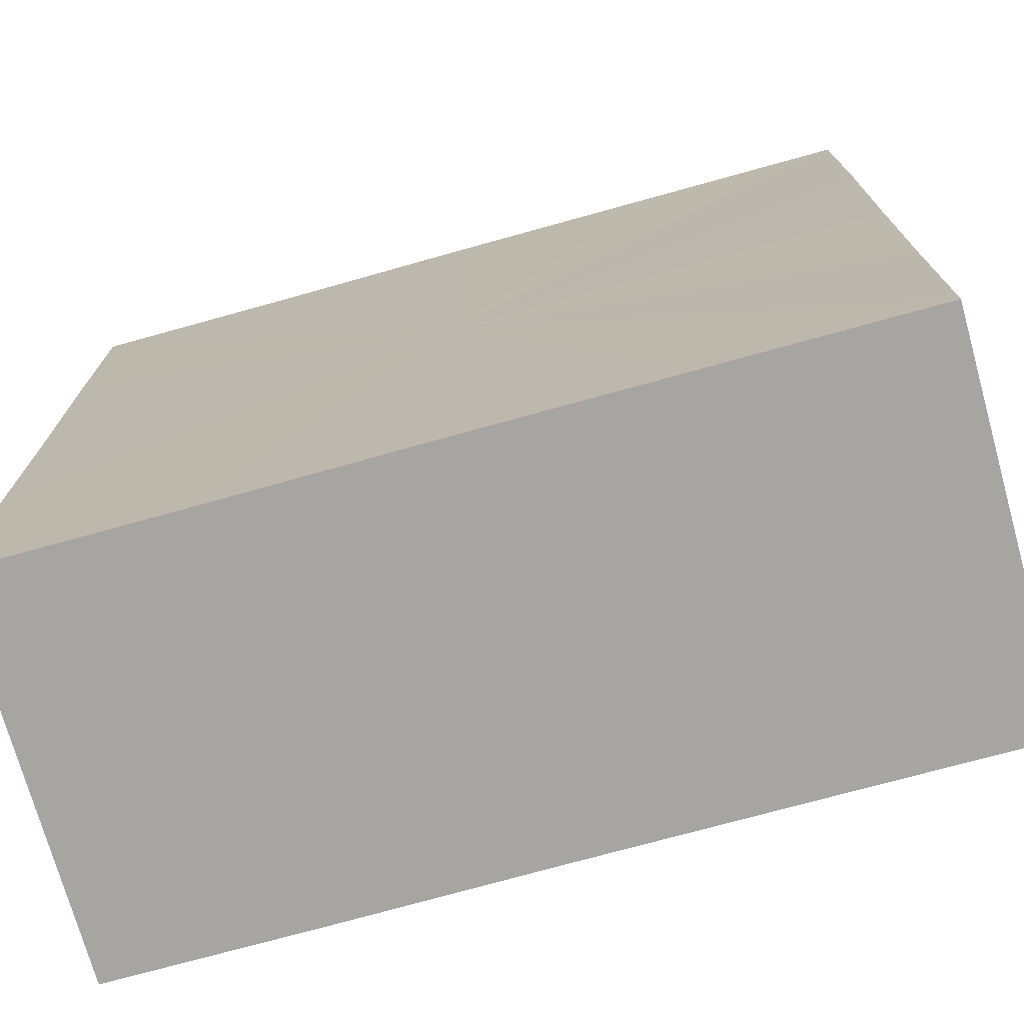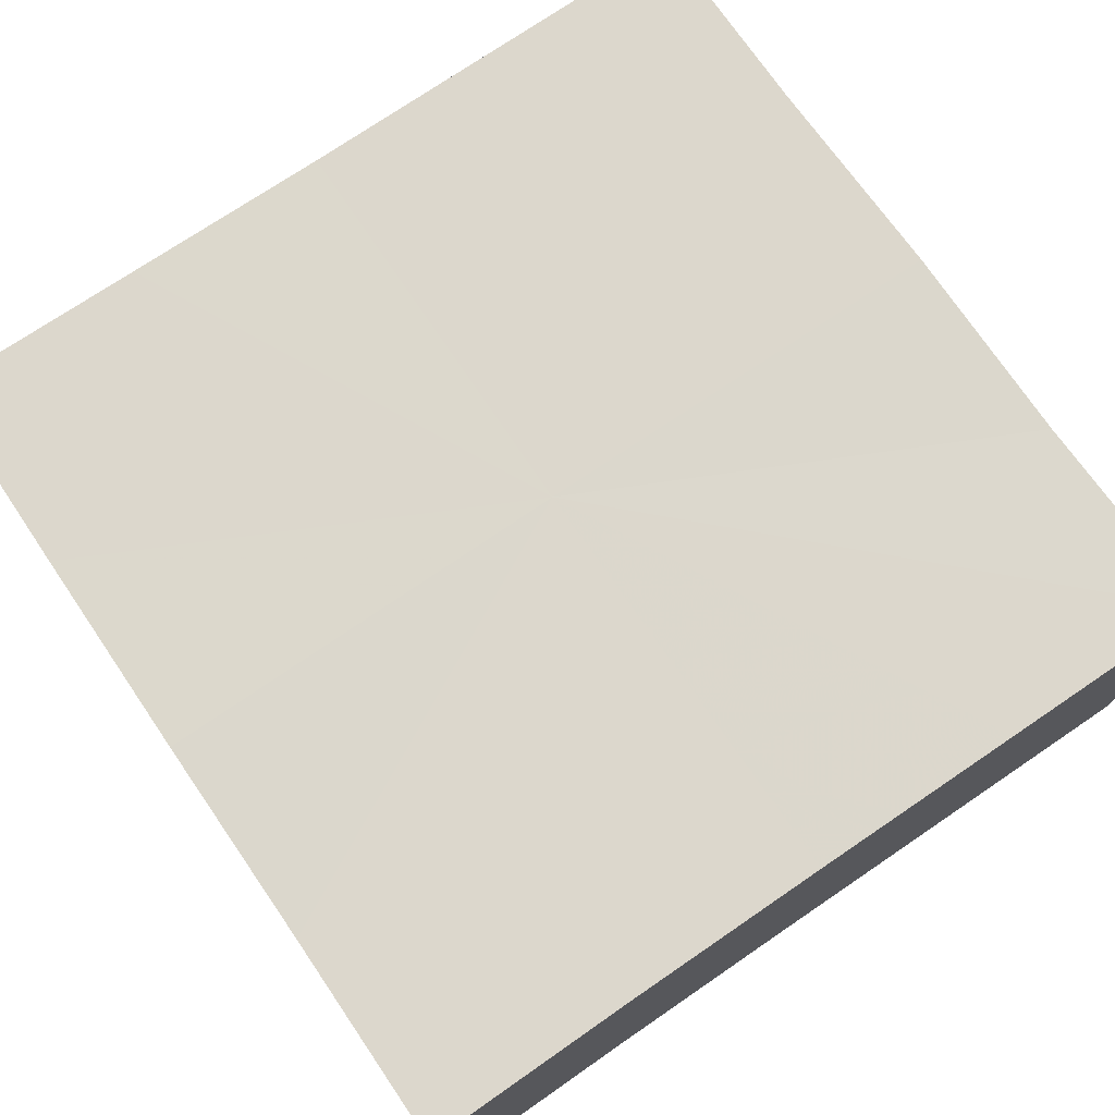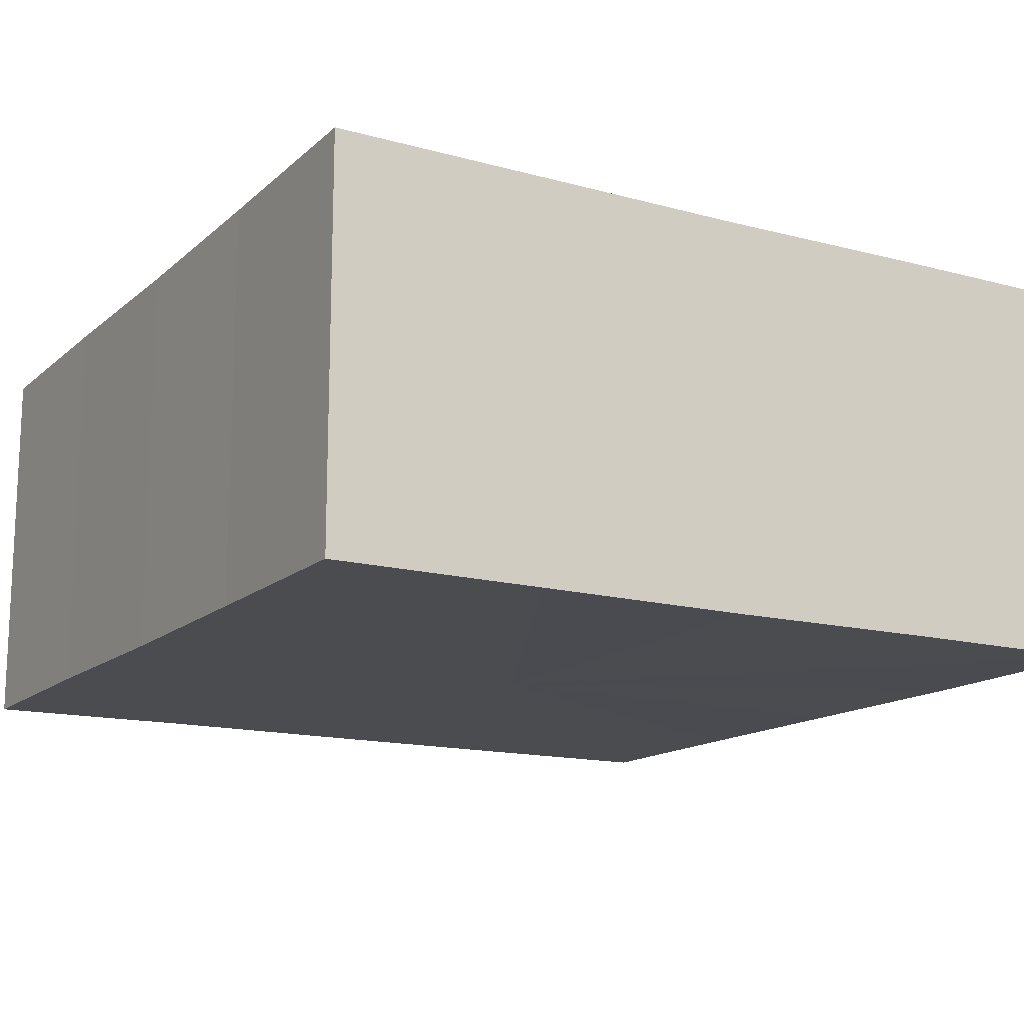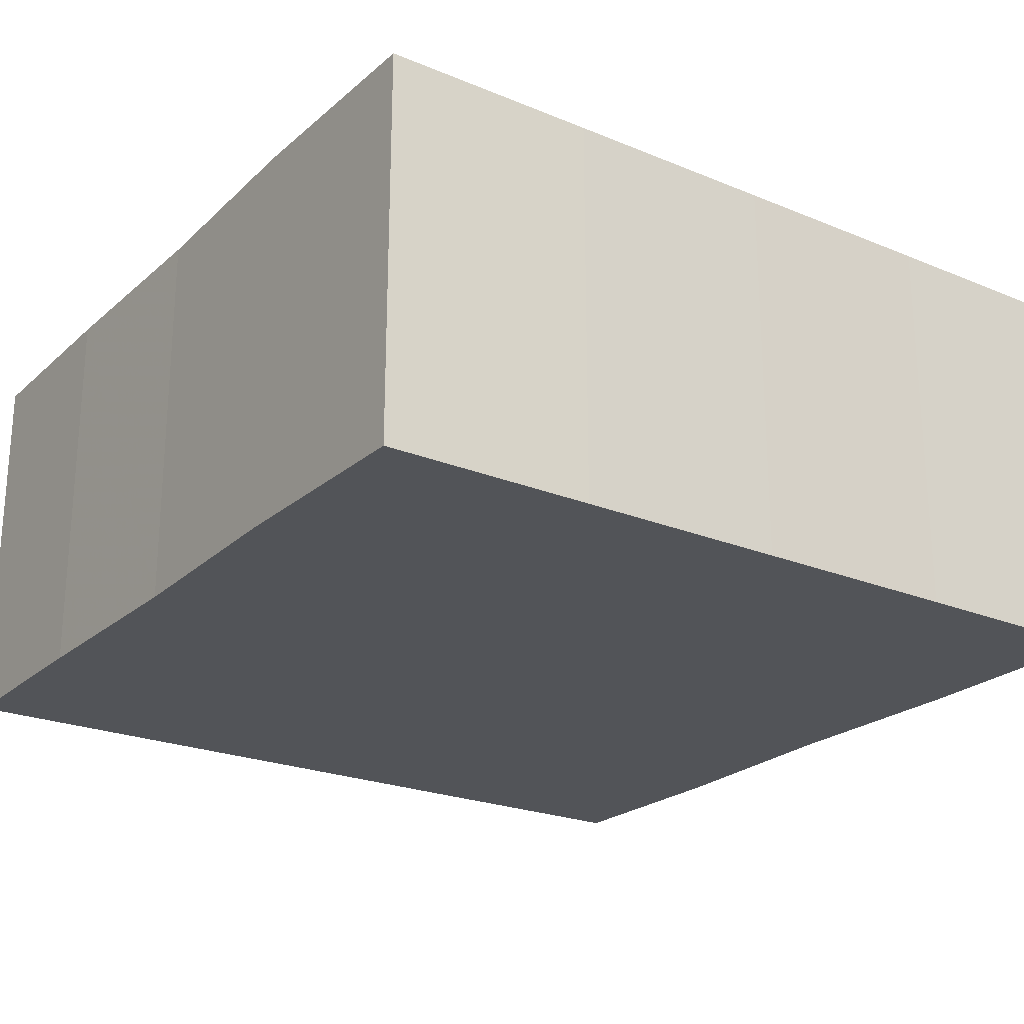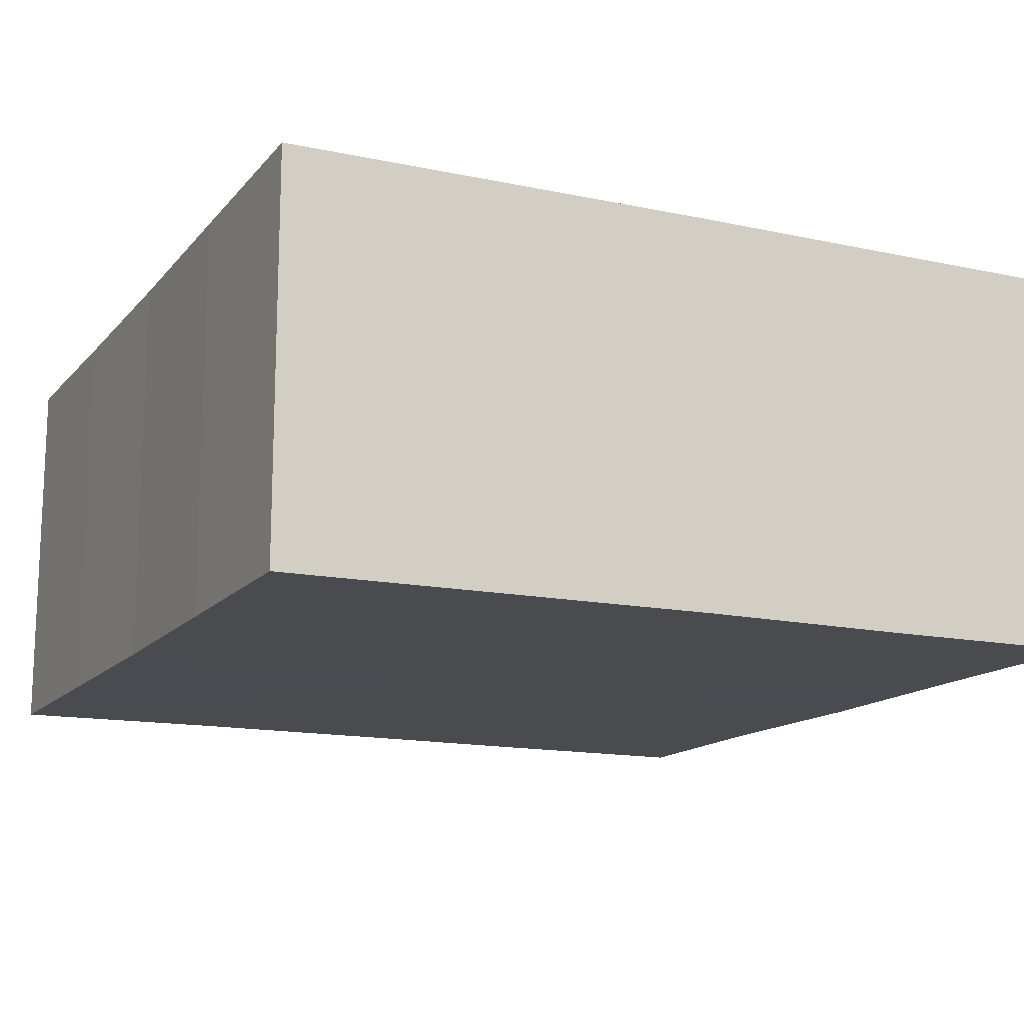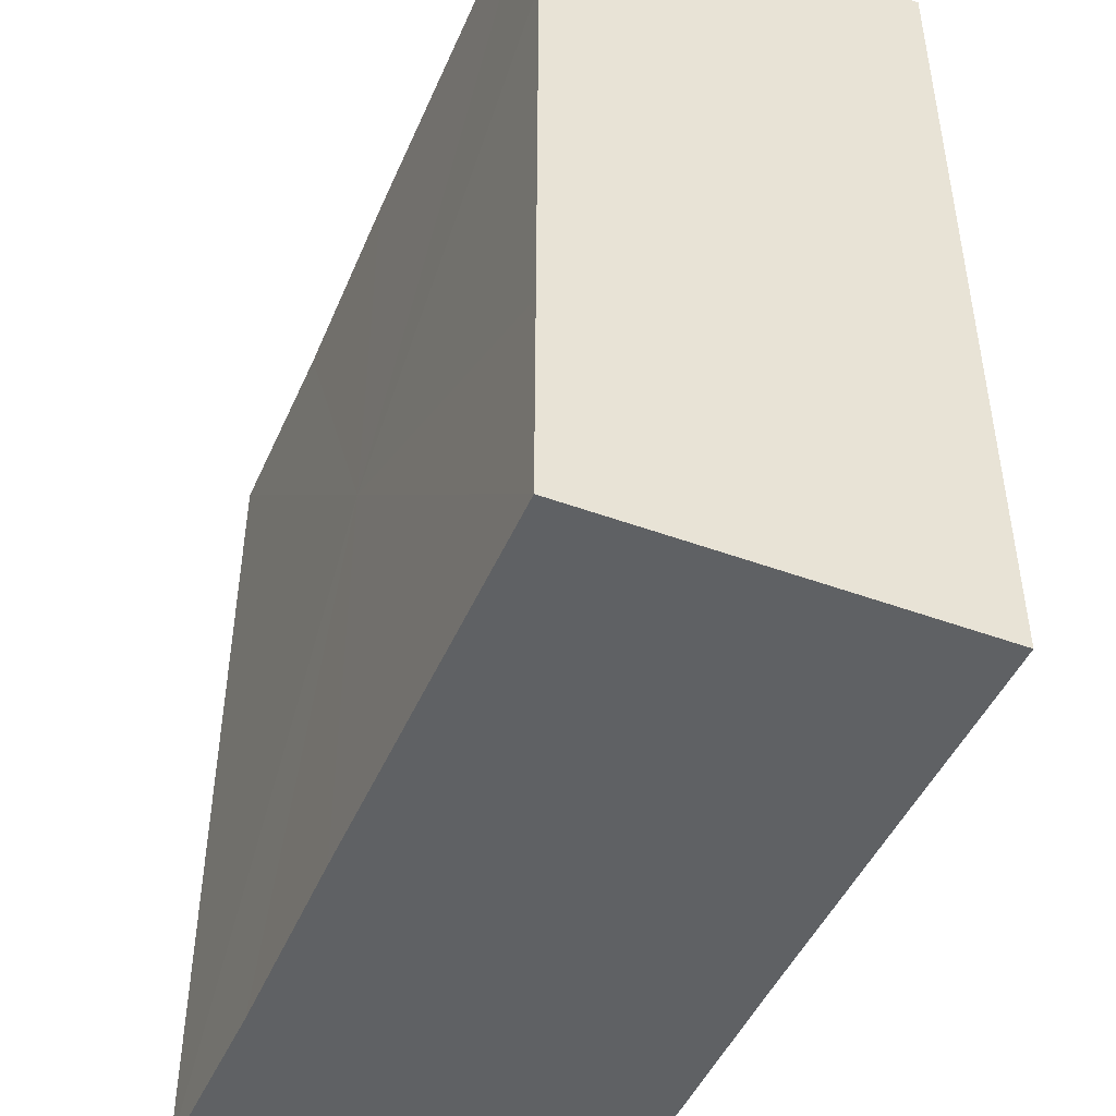
<metadata>
{"format":"obj","ext":"obj","renderer":"f3d","projection":"perspective","resolution":1024,"background":"white","views":[{"elev":-73.6,"azim":-164.4,"up":"+Y"},{"elev":72.9,"azim":-124.5,"up":"+Z"},{"elev":-14.8,"azim":-30.3,"up":"+Z"},{"elev":-23.2,"azim":-124.7,"up":"+Z"},{"elev":-14.2,"azim":-25.2,"up":"+Z"},{"elev":-46.1,"azim":67.3,"up":"+Y"}]}
</metadata>
<code>
o 21382
v 2222 1865 7.283
v 2222 1865 7.283
v 2222 1865 7.301
v 2222 1865 7.283
v 2222 1865 7.301
v 2222 1865 7.283
v 2222 1865 7.301
v 2222 1865 7.283
v 2222 1865 7.301
v 2222 1865 7.283
v 2222 1865 7.301
v 2222 1865 7.283
v 2222 1865 7.301
v 2222 1865 7.283
v 2222 1865 7.301
v 2222 1865 7.283
v 2222 1865 7.301
v 2222 1865 7.283
v 2222 1865 7.283
v 2222 1865 7.283
v 2222 1865 7.283
v 2222 1865 7.283
v 2222 1865 7.283
v 2222 1865 7.283
v 2222 1865 7.283
v 2222 1865 7.283
v 2222 1865 7.301
v 2222 1865 7.301
v 2222 1865 7.283
v 2222 1865 7.301
v 2222 1865 7.283
v 2222 1865 7.283
v 2222 1865 7.301
v 2222 1865 7.283
v 2222 1865 7.283
v 2222 1865 7.301
v 2222 1865 7.283
v 2222 1865 7.283
v 2222 1865 7.283
v 2222 1865 7.283
v 2222 1865 7.301
v 2222 1865 7.283
v 2222 1865 7.301
v 2222 1865 7.283
v 2222 1865 7.301
v 2222 1865 7.283
v 2222 1865 7.283
v 2222 1865 7.283
v 2222 1865 7.283
v 2222 1865 7.301
v 2222 1865 7.301
v 2222 1865 7.301
v 2222 1865 7.301
v 2222 1865 7.301
v 2222 1865 7.283
v 2222 1865 7.301
v 2222 1865 7.283
v 2222 1865 7.301
v 2222 1865 7.283
v 2222 1865 7.301
v 2222 1865 7.283
v 2222 1865 7.301
v 2222 1865 7.283
v 2222 1865 7.301
v 2222 1865 7.283
v 2222 1865 7.283
v 2222 1865 7.283
v 2222 1865 7.283
v 2222 1865 7.283
v 2222 1865 7.283
v 2222 1865 7.301
v 2222 1865 7.283
v 2222 1865 7.301
v 2222 1865 7.283
v 2222 1865 7.301
v 2222 1865 7.283
v 2222 1865 7.301
v 2222 1865 7.283
v 2222 1865 7.301
v 2222 1865 7.283
v 2222 1865 7.301
v 2222 1865 7.301
v 2222 1865 7.301
v 2222 1865 7.301
v 2222 1865 7.301
v 2222 1865 7.301
v 2222 1865 7.301
v 2222 1865 7.301
v 2222 1865 7.301
v 2222 1865 7.301
v 2222 1865 7.301
v 2222 1865 7.301
v 2222 1865 7.301
v 2222 1865 7.301
v 2222 1865 7.301
v 2222 1865 7.301
v 2222 1865 7.301
v 2222 1865 7.301
f 1 2 3
f 2 4 5
f 6 1 7
f 8 6 9
f 9 10 11
f 11 12 13
f 13 14 15
f 15 16 17
f 18 16 19
f 18 20 16
f 18 19 21
f 18 22 20
f 18 21 23
f 18 24 22
f 18 23 25
f 18 26 24
f 27 25 28
f 18 25 29
f 30 31 27
f 18 29 32
f 33 34 30
f 18 32 35
f 36 37 33
f 38 39 36
f 39 40 41
f 40 42 43
f 42 44 45
f 18 35 46
f 18 46 47
f 18 47 48
f 18 48 49
f 18 49 26
f 50 26 51
f 52 46 53
f 54 55 50
f 56 57 52
f 58 59 54
f 60 61 56
f 62 63 58
f 64 65 60
f 66 67 62
f 68 69 64
f 67 70 71
f 69 72 73
f 70 74 75
f 74 76 77
f 72 78 79
f 78 80 81
f 82 83 84
f 82 85 83
f 82 84 86
f 82 87 85
f 82 86 88
f 82 89 87
f 82 88 90
f 82 91 89
f 82 90 92
f 82 93 91
f 82 92 94
f 82 95 93
f 82 94 96
f 82 97 95
f 82 96 98
f 82 98 97

</code>
